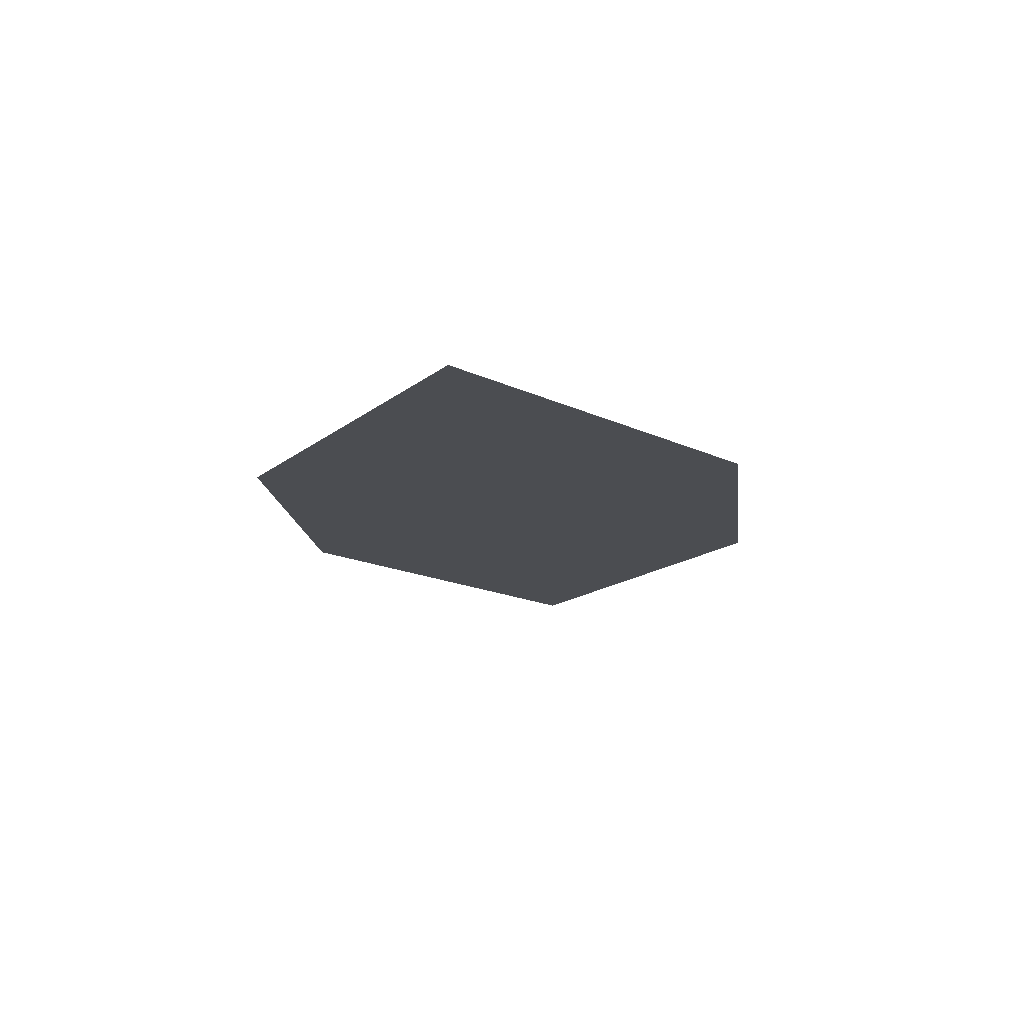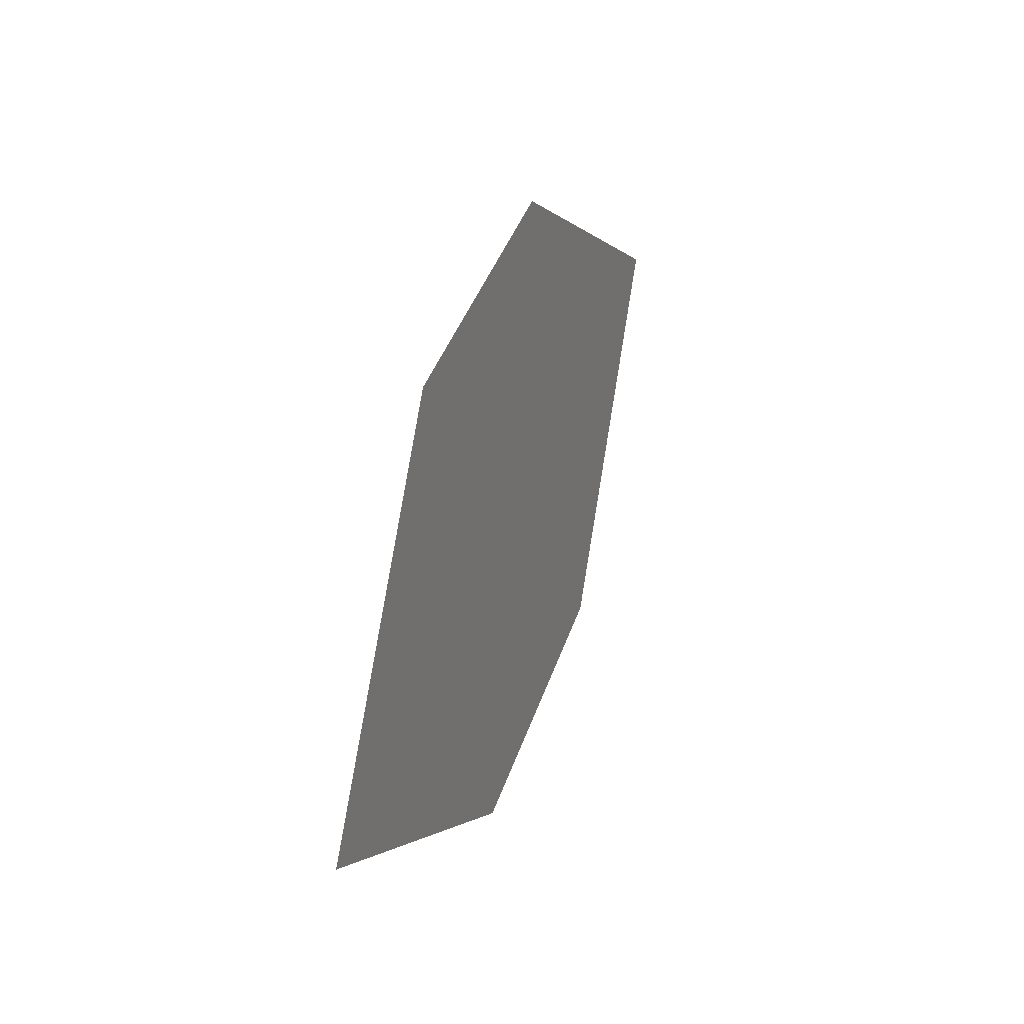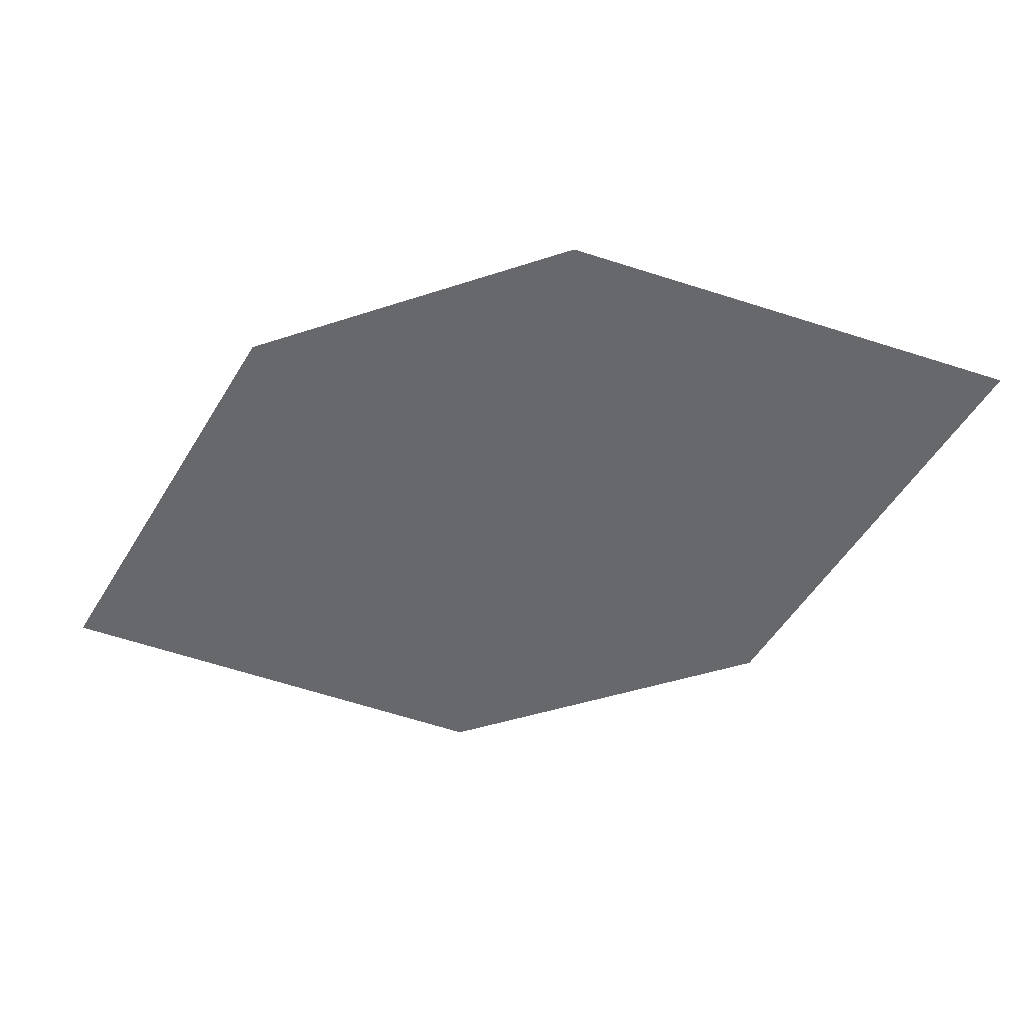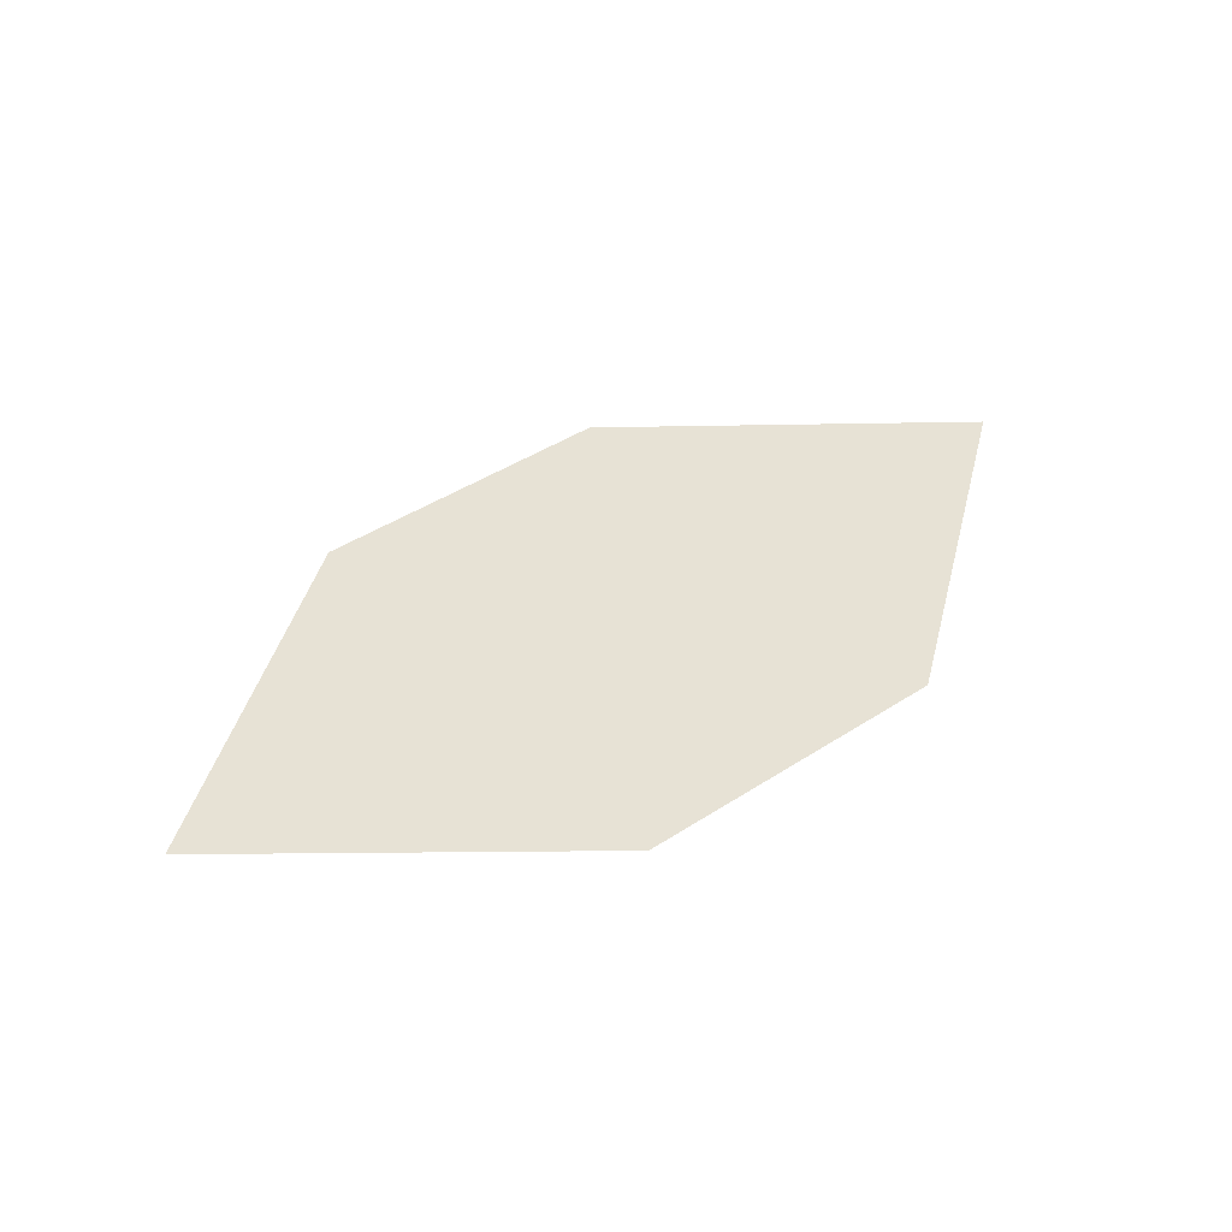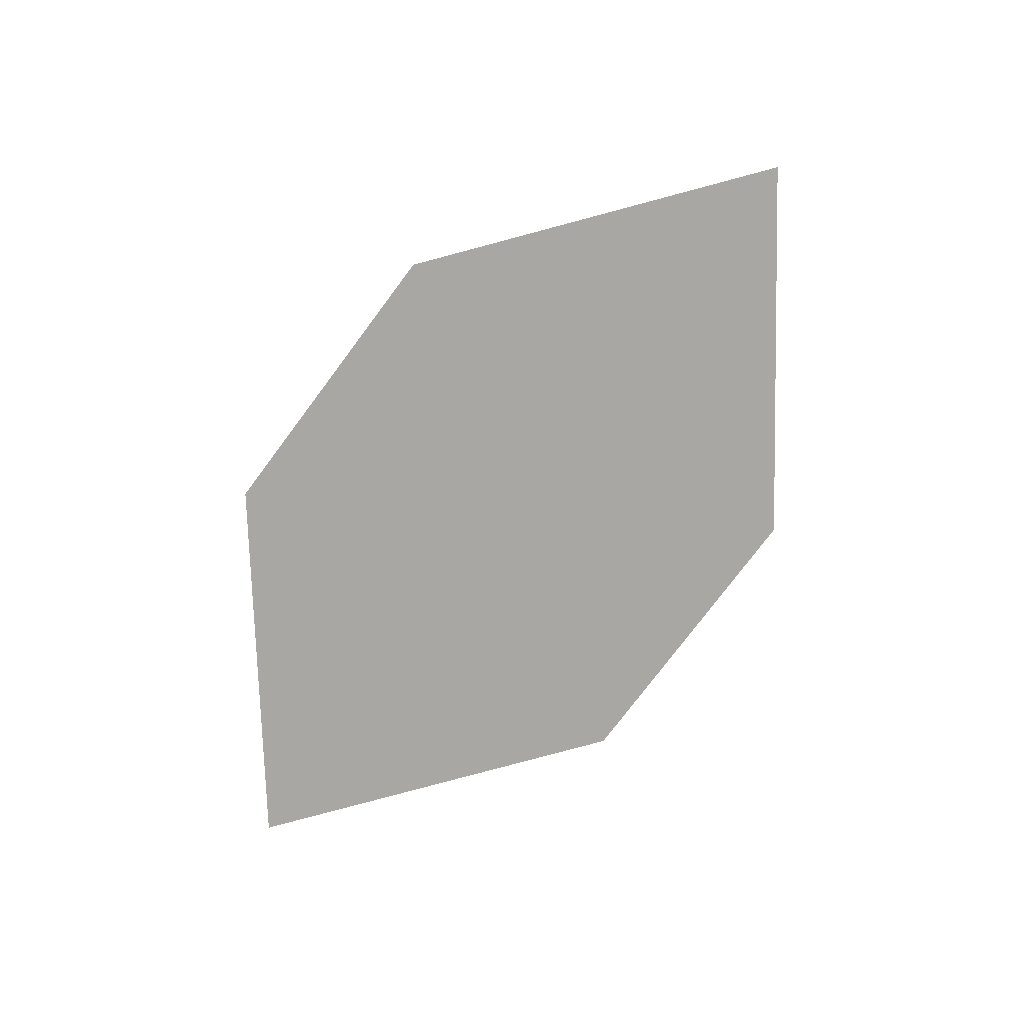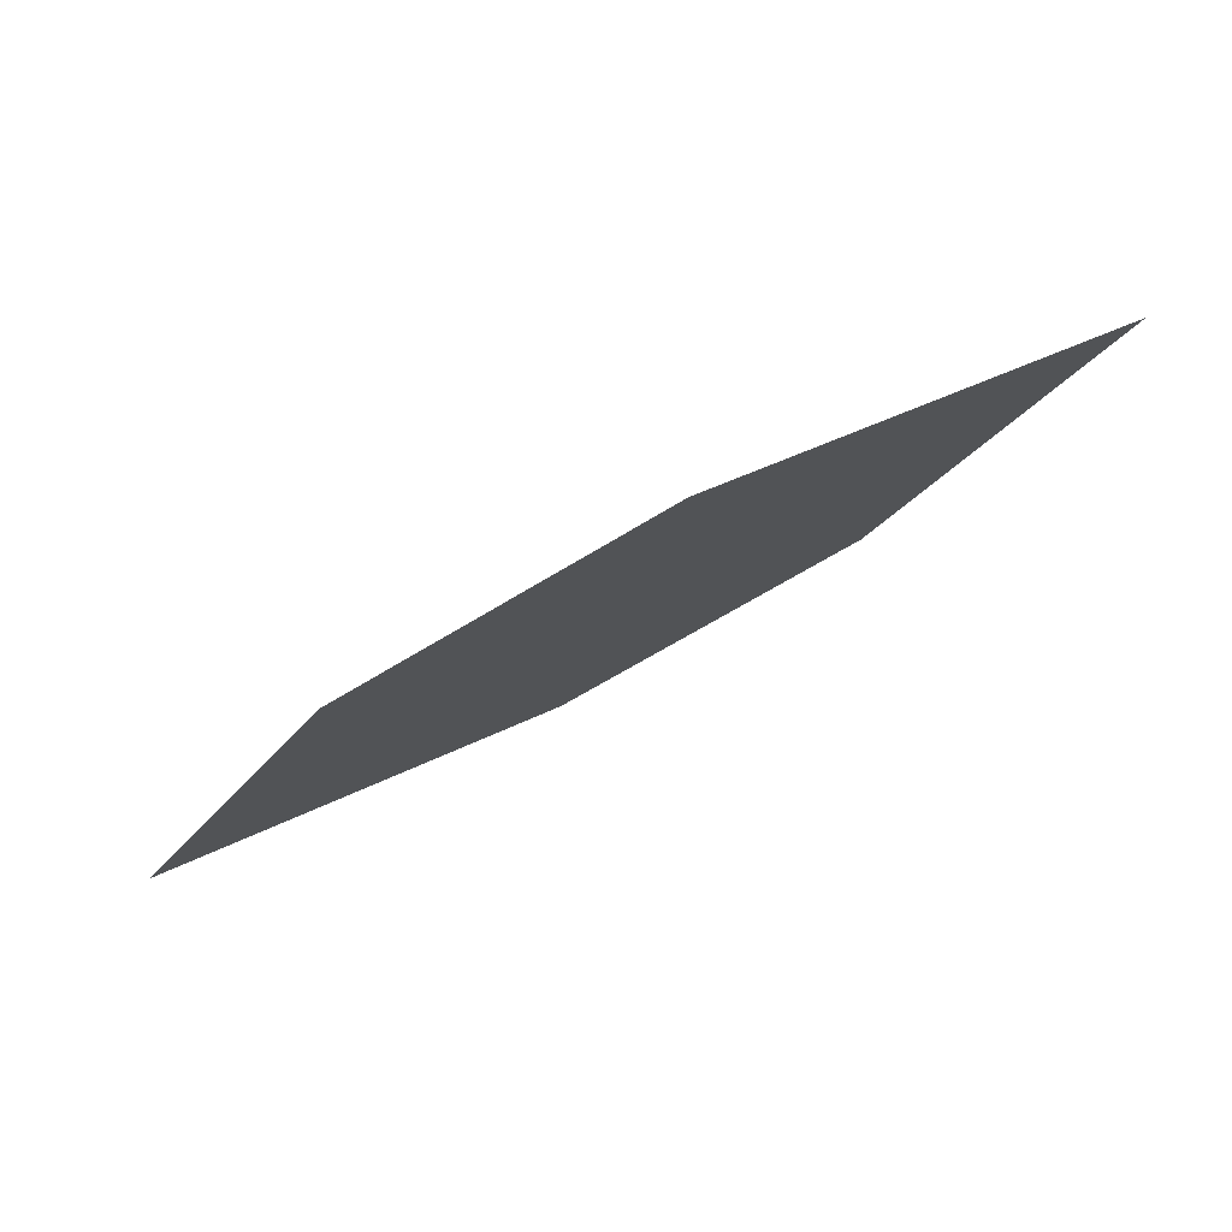
<metadata>
{"format":"obj","ext":"obj","renderer":"f3d","projection":"perspective","resolution":1024,"background":"white","views":[{"elev":-18.7,"azim":-104.8,"up":"+Z"},{"elev":16.4,"azim":105.4,"up":"+Y"},{"elev":36.6,"azim":-178.5,"up":"+Y"},{"elev":38.9,"azim":-58.9,"up":"+Z"},{"elev":-72.6,"azim":31.6,"up":"+Z"},{"elev":78.1,"azim":151.1,"up":"+Y"}]}
</metadata>
<code>
o leaves.153
v -0.1804 0.2936 1.481
v -0.2009 0.3291 1.48
v -0.27 0.3289 1.476
v -0.2196 0.2816 1.479
v -0.2495 0.2934 1.478
v -0.2308 0.3409 1.478
f 1 2 6 3
f 1 3 5 4

</code>
